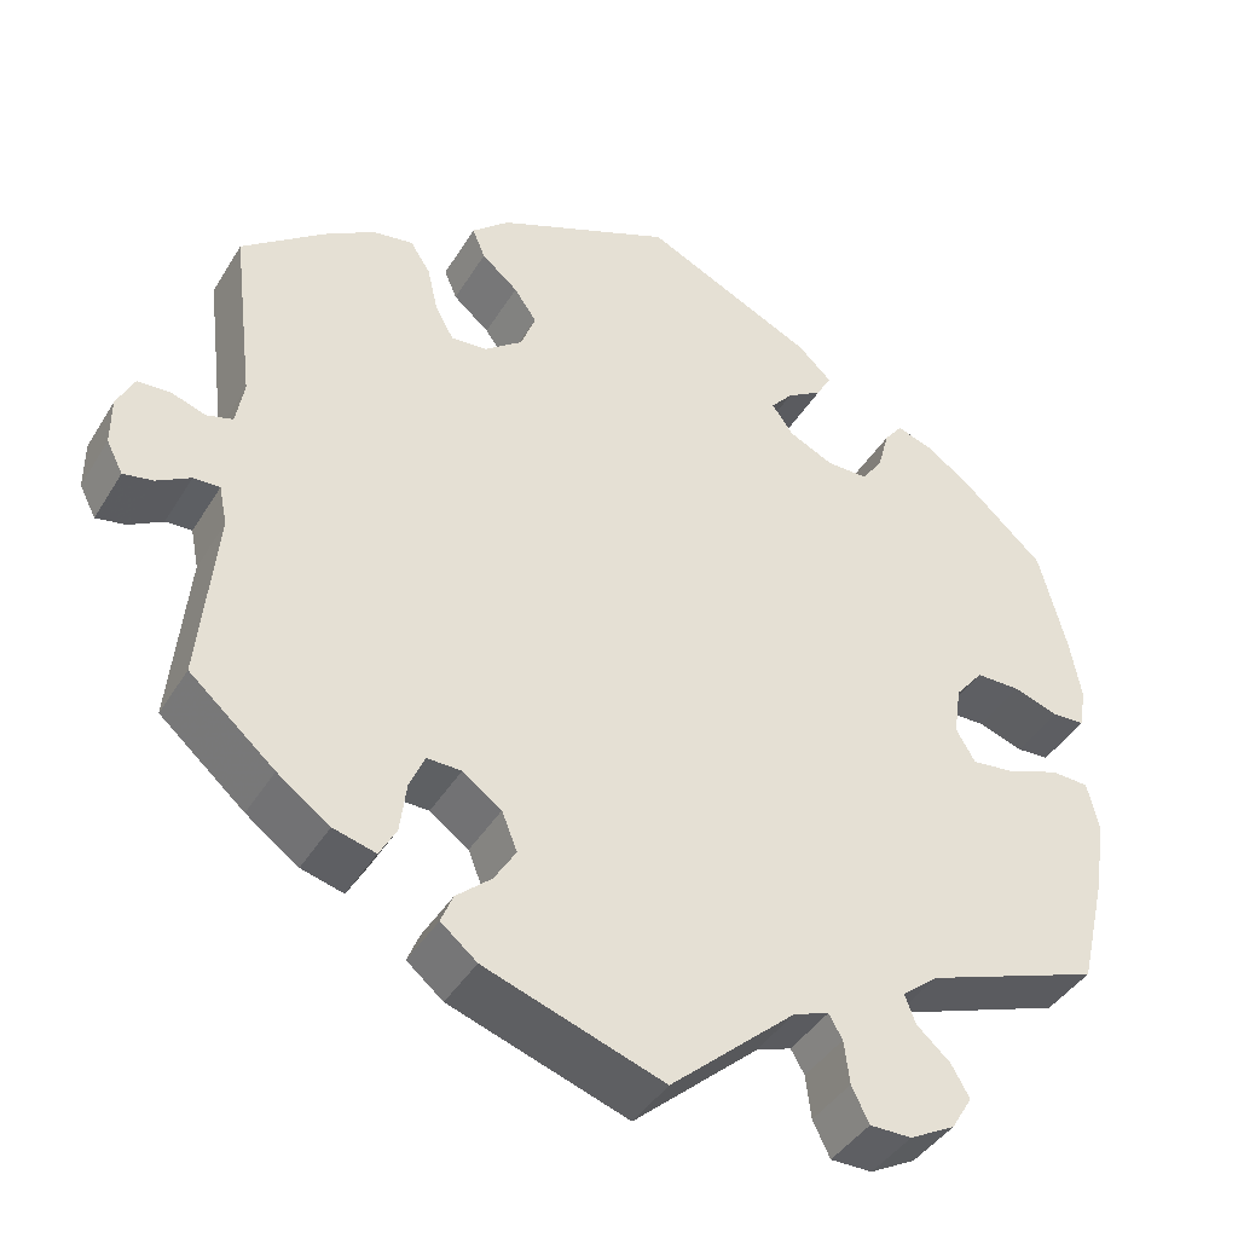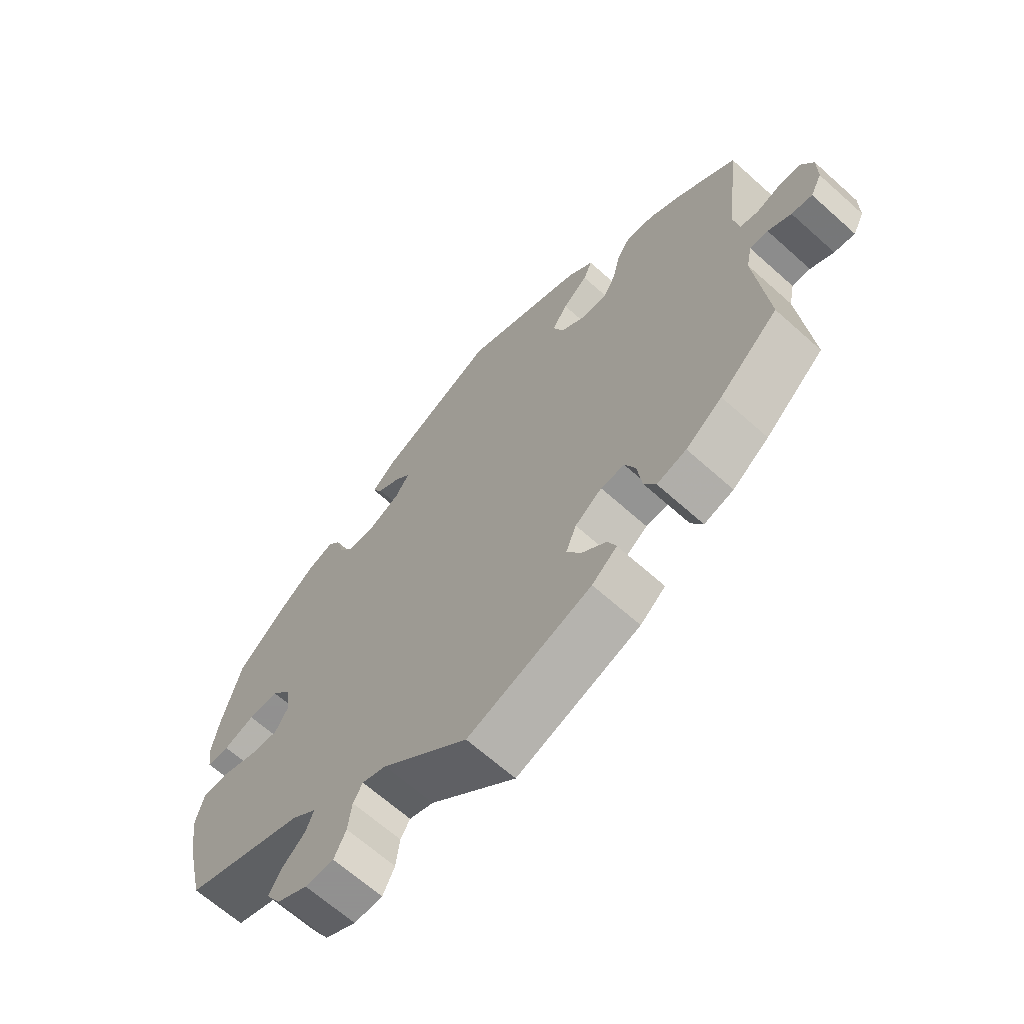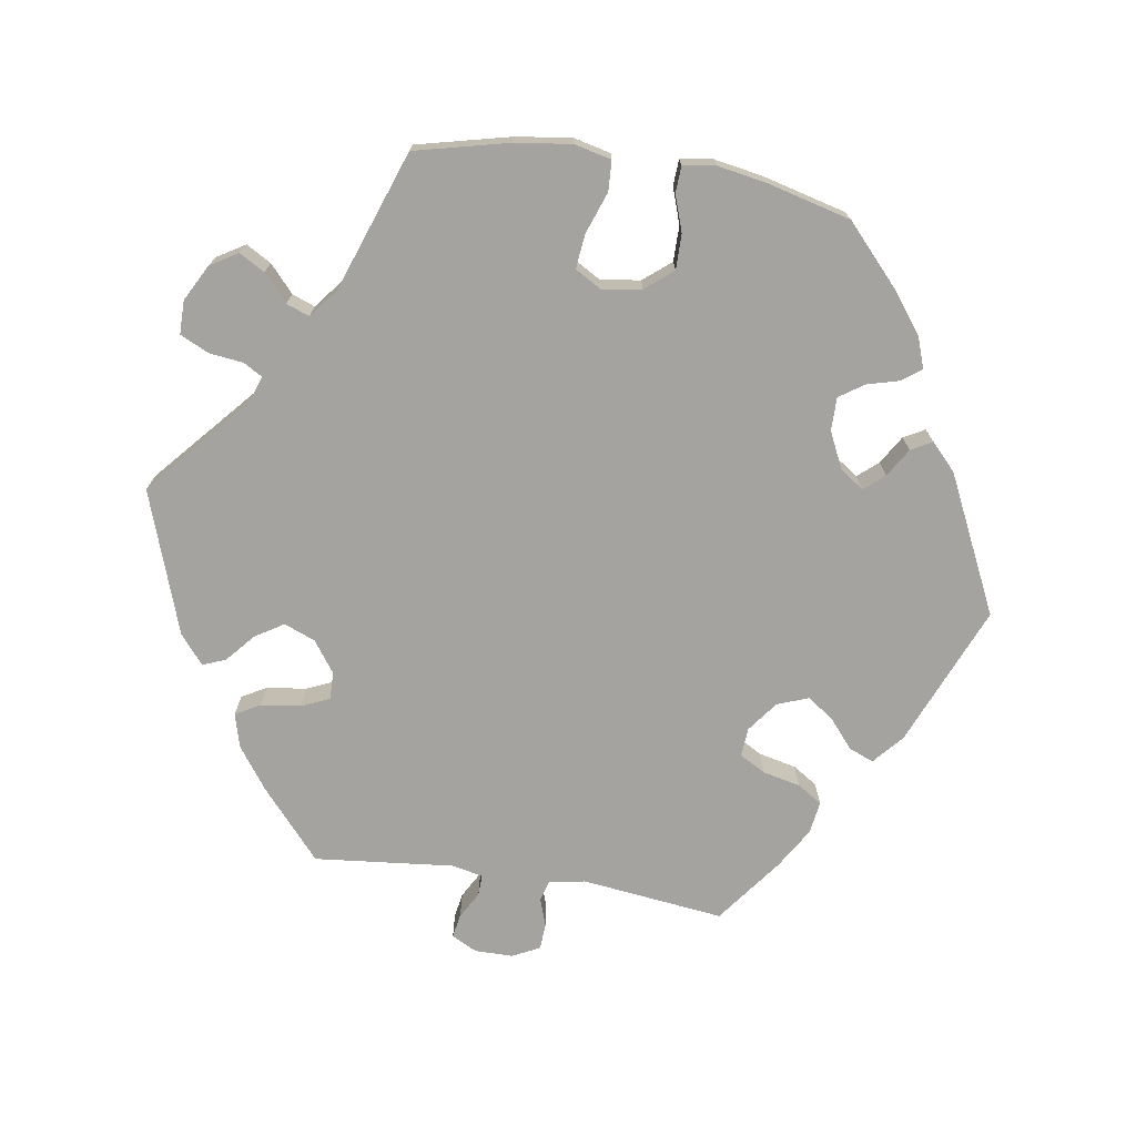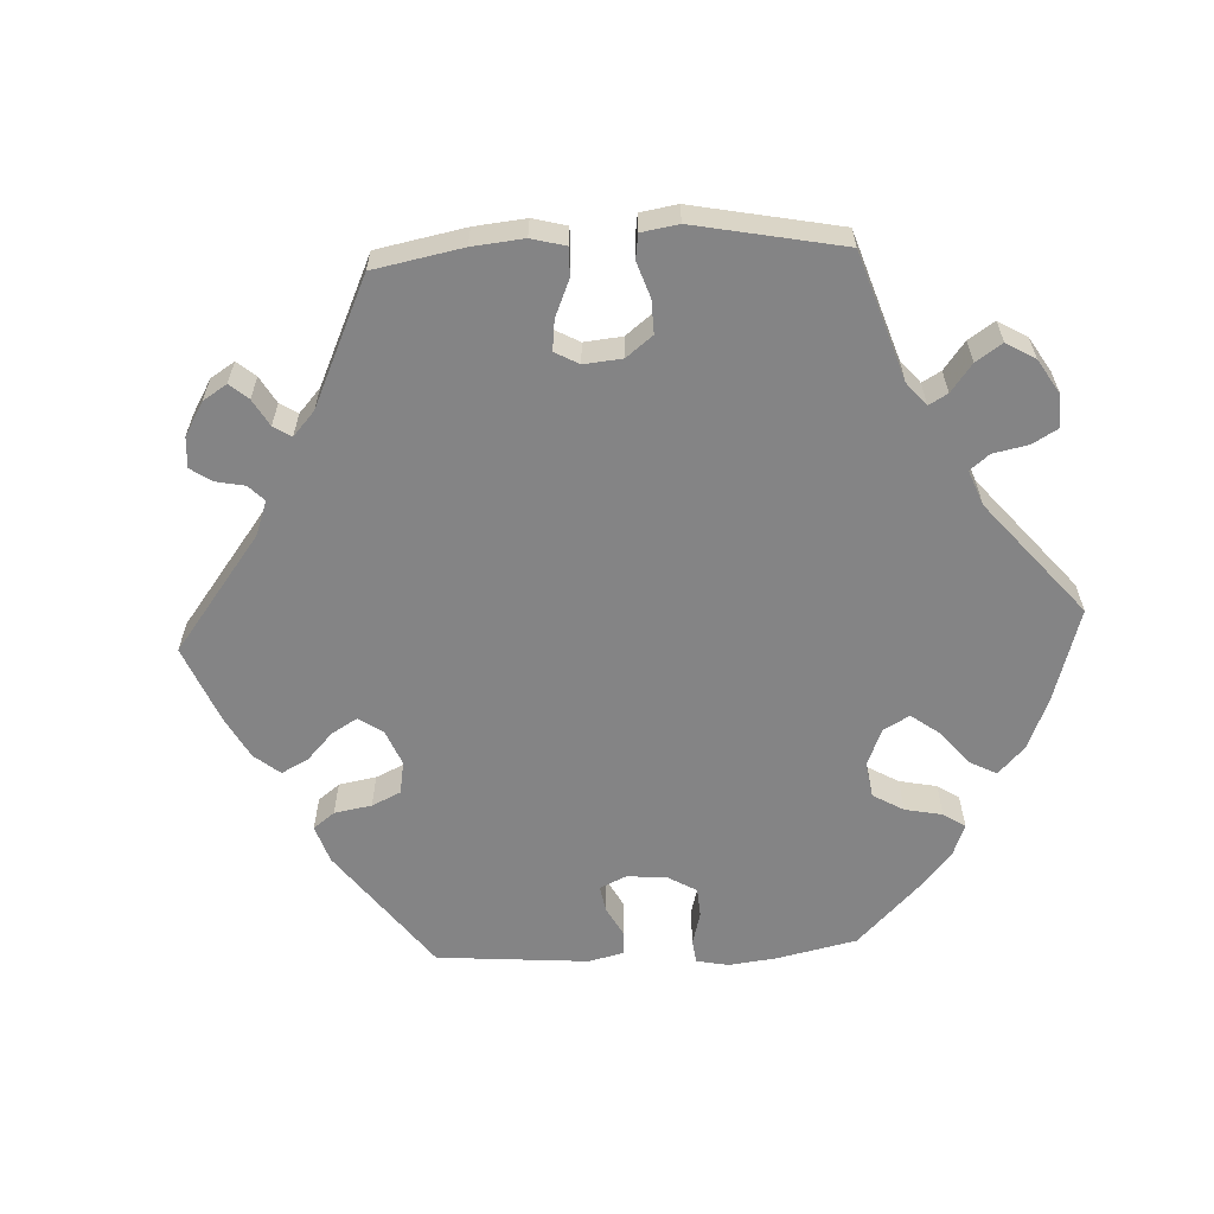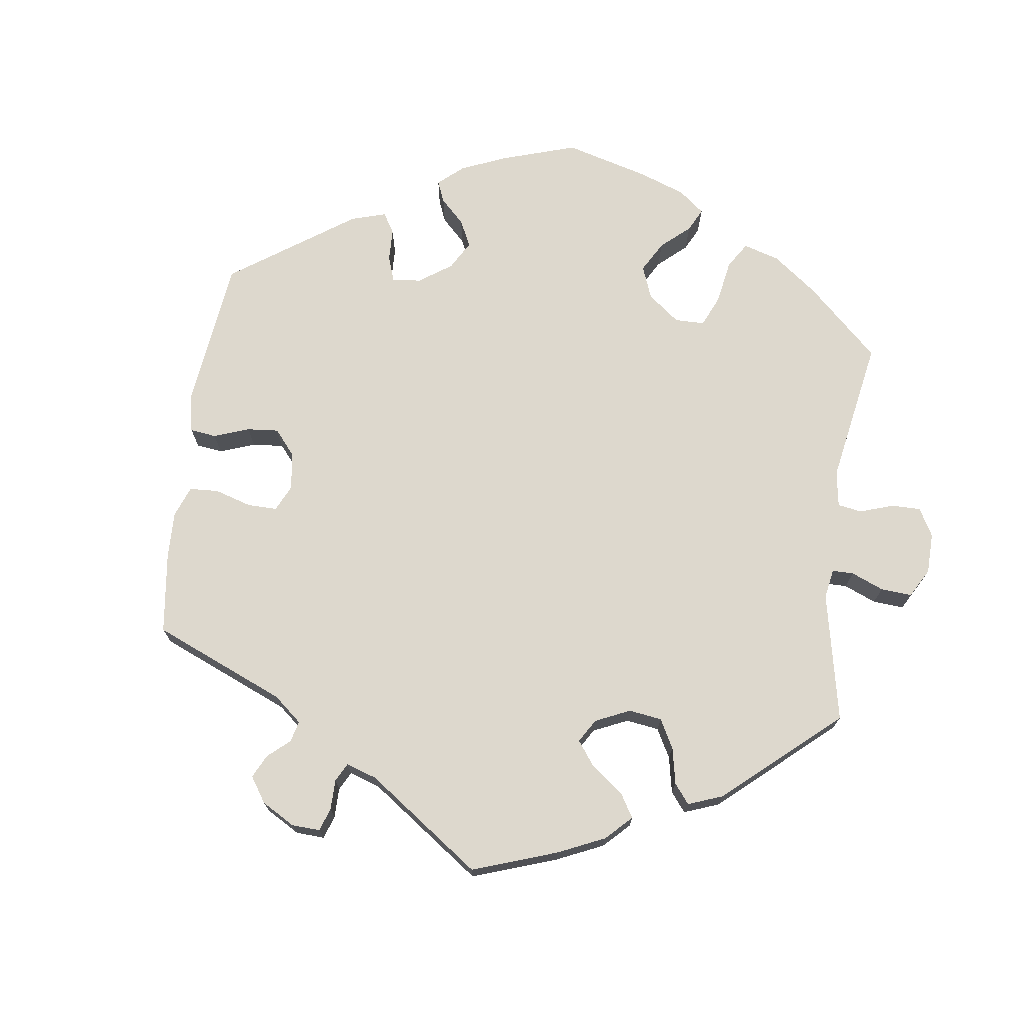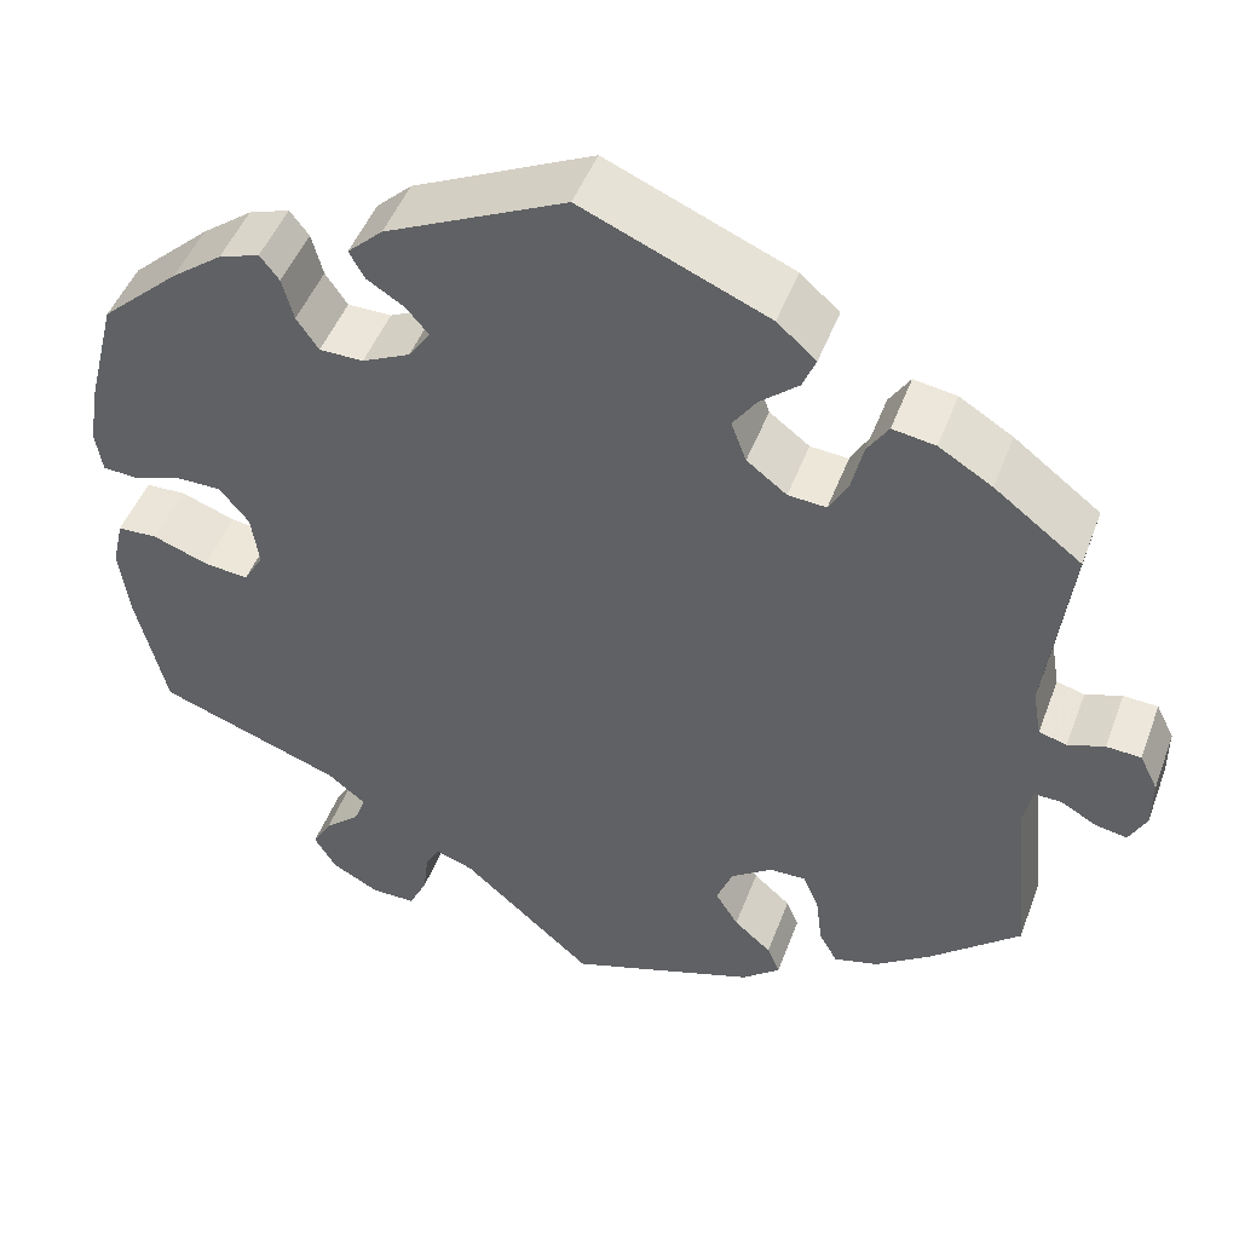
<metadata>
{"format":"obj","ext":"obj","renderer":"f3d","projection":"perspective","resolution":1024,"background":"white","views":[{"elev":-41.4,"azim":151.2,"up":"+Z"},{"elev":-65.8,"azim":48.0,"up":"+Z"},{"elev":-73.0,"azim":-98.8,"up":"+Y"},{"elev":-61.5,"azim":152.8,"up":"+Y"},{"elev":72.3,"azim":127.6,"up":"+Y"},{"elev":47.8,"azim":20.1,"up":"+Z"}]}
</metadata>
<code>
v -0.531 0.07 -0.158
v -0.541 0.07 -0.081
v -0.529 0.07 -0.03
v -0.487 0.07 -0.028
v -0.429 0.07 -0.049
v -0.382 0.07 -0.054
v -0.361 0.07 -0.018
v -0.369 0.07 0.037
v -0.4 0.07 0.075
v -0.449 0.07 0.075
v -0.499 0.07 0.058
v -0.535 0.07 0.06
v -0.542 0.07 0.105
v -0.53 0.07 0.173
v -0.5 0.07 0.289
v -0.417 0.07 0.365
v -0.364 0.07 0.405
v -0.321 0.07 0.42
v -0.301 0.07 0.394
v -0.289 0.07 0.349
v -0.266 0.07 0.315
v -0.22 0.07 0.315
v -0.17 0.07 0.339
v -0.147 0.07 0.372
v -0.171 0.07 0.4
v -0.21 0.07 0.424
v -0.226 0.07 0.453
v -0.189 0.07 0.488
v 0 0.07 0.578
v 0.195 0.07 0.496
v 0.236 0.07 0.46
v 0.222 0.07 0.426
v 0.182 0.07 0.392
v 0.157 0.07 0.356
v 0.173 0.07 0.313
v 0.215 0.07 0.281
v 0.255 0.07 0.278
v 0.275 0.07 0.314
v 0.287 0.07 0.366
v 0.309 0.07 0.4
v 0.354 0.07 0.393
v 0.41 0.07 0.359
v 0.501 0.07 0.29
v 0.477 0.07 0.093
v 0.486 0.07 0.043
v 0.515 0.07 0.035
v 0.553 0.07 0.048
v 0.589 0.07 0.046
v 0.608 0.07 0.008
v 0.608 0.07 -0.045
v 0.59 0.07 -0.08
v 0.557 0.07 -0.074
v 0.52 0.07 -0.053
v 0.491 0.07 -0.052
v 0.482 0.07 -0.096
v 0.501 0.07 -0.288
v 0.407 0.07 -0.37
v 0.349 0.07 -0.412
v 0.302 0.07 -0.425
v 0.283 0.07 -0.391
v 0.276 0.07 -0.336
v 0.259 0.07 -0.297
v 0.221 0.07 -0.298
v 0.178 0.07 -0.329
v 0.161 0.07 -0.372
v 0.185 0.07 -0.411
v 0.224 0.07 -0.445
v 0.237 0.07 -0.477
v 0.197 0.07 -0.51
v 0 0.07 -0.578
v -0.138 0.07 -0.456
v -0.177 0.07 -0.442
v -0.192 0.07 -0.468
v -0.198 0.07 -0.516
v -0.217 0.07 -0.555
v -0.263 0.07 -0.555
v -0.313 0.07 -0.528
v -0.336 0.07 -0.49
v -0.316 0.07 -0.455
v -0.279 0.07 -0.422
v -0.267 0.07 -0.39
v -0.307 0.07 -0.358
v -0.5 0.07 -0.289
v -0.531 0 -0.158
v -0.541 0 -0.081
v -0.529 0 -0.03
v -0.487 0 -0.028
v -0.429 0 -0.049
v -0.382 0 -0.054
v -0.361 0 -0.018
v -0.369 0 0.037
v -0.4 0 0.075
v -0.449 0 0.075
v -0.499 0 0.058
v -0.535 0 0.06
v -0.542 0 0.105
v -0.53 0 0.173
v -0.5 0 0.289
v -0.417 0 0.365
v -0.364 0 0.405
v -0.321 0 0.42
v -0.301 0 0.394
v -0.289 0 0.349
v -0.266 0 0.315
v -0.22 0 0.315
v -0.17 0 0.339
v -0.147 0 0.372
v -0.171 0 0.4
v -0.21 0 0.424
v -0.226 0 0.453
v -0.189 0 0.488
v 0 0 0.578
v 0.195 0 0.496
v 0.236 0 0.46
v 0.222 0 0.426
v 0.182 0 0.392
v 0.157 0 0.356
v 0.173 0 0.313
v 0.215 0 0.281
v 0.255 0 0.278
v 0.275 0 0.314
v 0.287 0 0.366
v 0.309 0 0.4
v 0.354 0 0.393
v 0.41 0 0.359
v 0.501 0 0.29
v 0.477 0 0.093
v 0.486 0 0.043
v 0.515 0 0.035
v 0.553 0 0.048
v 0.589 0 0.046
v 0.608 0 0.008
v 0.608 0 -0.045
v 0.59 0 -0.08
v 0.557 0 -0.074
v 0.52 0 -0.053
v 0.491 0 -0.052
v 0.482 0 -0.096
v 0.501 0 -0.288
v 0.407 0 -0.37
v 0.349 0 -0.412
v 0.302 0 -0.425
v 0.283 0 -0.391
v 0.276 0 -0.336
v 0.259 0 -0.297
v 0.221 0 -0.298
v 0.178 0 -0.329
v 0.161 0 -0.372
v 0.185 0 -0.411
v 0.224 0 -0.445
v 0.237 0 -0.477
v 0.197 0 -0.51
v 0 0 -0.578
v -0.138 0 -0.456
v -0.177 0 -0.442
v -0.192 0 -0.468
v -0.198 0 -0.516
v -0.217 0 -0.555
v -0.263 0 -0.555
v -0.313 0 -0.528
v -0.336 0 -0.49
v -0.316 0 -0.455
v -0.279 0 -0.422
v -0.267 0 -0.39
v -0.307 0 -0.358
v -0.5 0 -0.289
f 82 83 1 2
f 81 82 2 3
f 77 78 79 80
f 77 80 81
f 76 77 81
f 73 74 75 76
f 72 73 76 81
f 71 72 81 3
f 66 67 68 69
f 65 66 69 70
f 64 65 70 71
f 58 59 60 61
f 58 61 62
f 55 56 57 58
f 54 55 58 62
f 50 51 52 53
f 50 53 54
f 49 50 54
f 46 47 48 49
f 45 46 49 54
f 44 45 54 62
f 38 39 40 41
f 37 38 41 42
f 30 31 32 33
f 30 33 34
f 29 30 34
f 28 29 34 35
f 25 26 27 28
f 24 25 28 35
f 17 18 19 20
f 17 20 21
f 16 17 21
f 15 16 21
f 14 15 21 22
f 10 11 12 13
f 9 10 13 14
f 71 3 4 5
f 63 64 71 5
f 37 42 43 44
f 36 37 44 62
f 23 24 35 36
f 22 23 36 62
f 9 14 22 62
f 8 9 62 63
f 63 5 6
f 63 6 7
f 7 8 63
f 85 84 166 165
f 86 85 165 164
f 163 162 161 160
f 164 163 160
f 164 160 159
f 159 158 157 156
f 164 159 156 155
f 86 164 155 154
f 152 151 150 149
f 153 152 149 148
f 154 153 148 147
f 144 143 142 141
f 145 144 141
f 141 140 139 138
f 145 141 138 137
f 136 135 134 133
f 137 136 133
f 137 133 132
f 132 131 130 129
f 137 132 129 128
f 145 137 128 127
f 124 123 122 121
f 125 124 121 120
f 116 115 114 113
f 117 116 113
f 117 113 112
f 118 117 112 111
f 111 110 109 108
f 118 111 108 107
f 103 102 101 100
f 104 103 100
f 104 100 99
f 104 99 98
f 105 104 98 97
f 96 95 94 93
f 97 96 93 92
f 88 87 86 154
f 88 154 147 146
f 127 126 125 120
f 145 127 120 119
f 119 118 107 106
f 145 119 106 105
f 145 105 97 92
f 146 145 92 91
f 89 88 146
f 90 89 146
f 146 91 90
f 1 84 85 2
f 2 85 86 3
f 3 86 87 4
f 4 87 88 5
f 5 88 89 6
f 6 89 90 7
f 7 90 91 8
f 8 91 92 9
f 9 92 93 10
f 10 93 94 11
f 11 94 95 12
f 12 95 96 13
f 13 96 97 14
f 14 97 98 15
f 15 98 99 16
f 16 99 100 17
f 17 100 101 18
f 18 101 102 19
f 19 102 103 20
f 20 103 104 21
f 21 104 105 22
f 22 105 106 23
f 23 106 107 24
f 24 107 108 25
f 25 108 109 26
f 26 109 110 27
f 27 110 111 28
f 28 111 112 29
f 29 112 113 30
f 30 113 114 31
f 31 114 115 32
f 32 115 116 33
f 33 116 117 34
f 34 117 118 35
f 35 118 119 36
f 36 119 120 37
f 37 120 121 38
f 38 121 122 39
f 39 122 123 40
f 40 123 124 41
f 41 124 125 42
f 42 125 126 43
f 43 126 127 44
f 44 127 128 45
f 45 128 129 46
f 46 129 130 47
f 47 130 131 48
f 48 131 132 49
f 49 132 133 50
f 50 133 134 51
f 51 134 135 52
f 52 135 136 53
f 53 136 137 54
f 54 137 138 55
f 55 138 139 56
f 56 139 140 57
f 57 140 141 58
f 58 141 142 59
f 59 142 143 60
f 60 143 144 61
f 61 144 145 62
f 62 145 146 63
f 63 146 147 64
f 64 147 148 65
f 65 148 149 66
f 66 149 150 67
f 67 150 151 68
f 68 151 152 69
f 69 152 153 70
f 70 153 154 71
f 71 154 155 72
f 72 155 156 73
f 73 156 157 74
f 74 157 158 75
f 75 158 159 76
f 76 159 160 77
f 77 160 161 78
f 78 161 162 79
f 79 162 163 80
f 80 163 164 81
f 81 164 165 82
f 82 165 166 83
f 83 166 84 1

</code>
